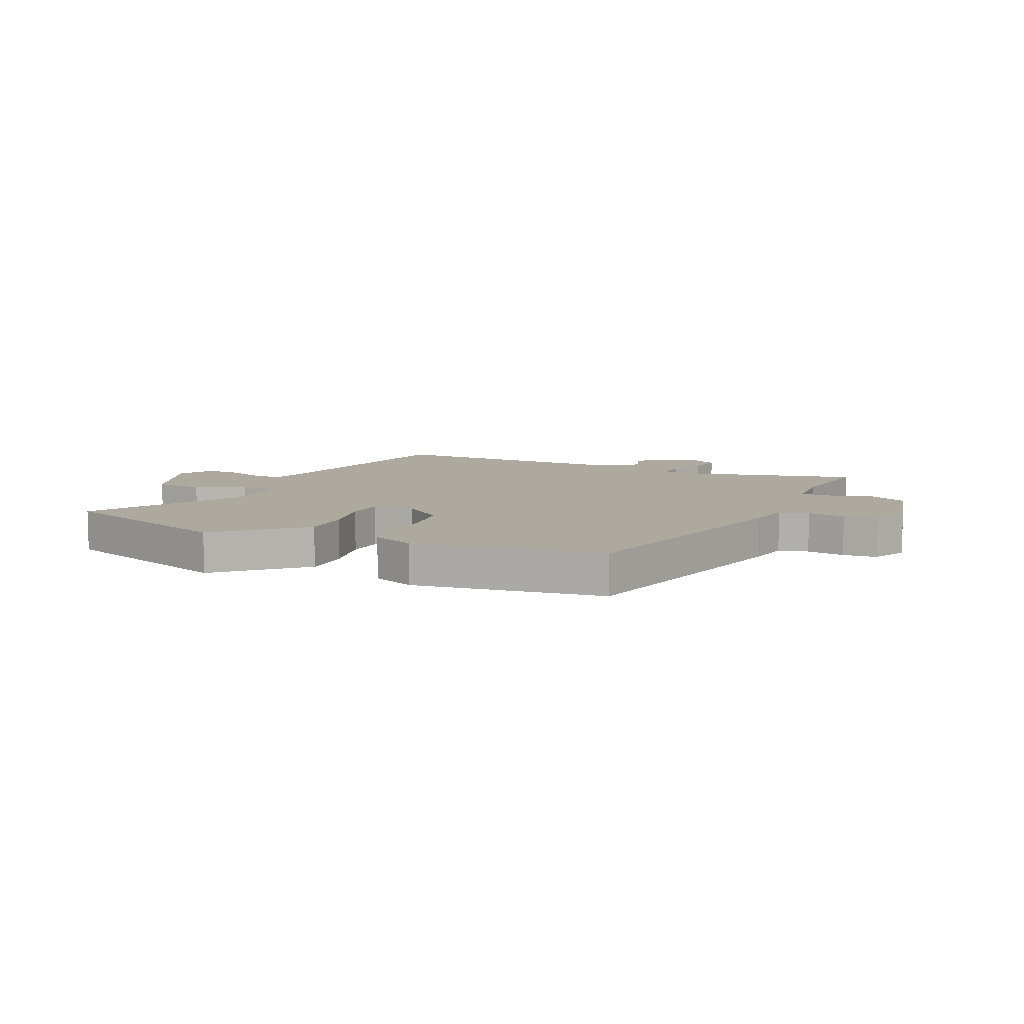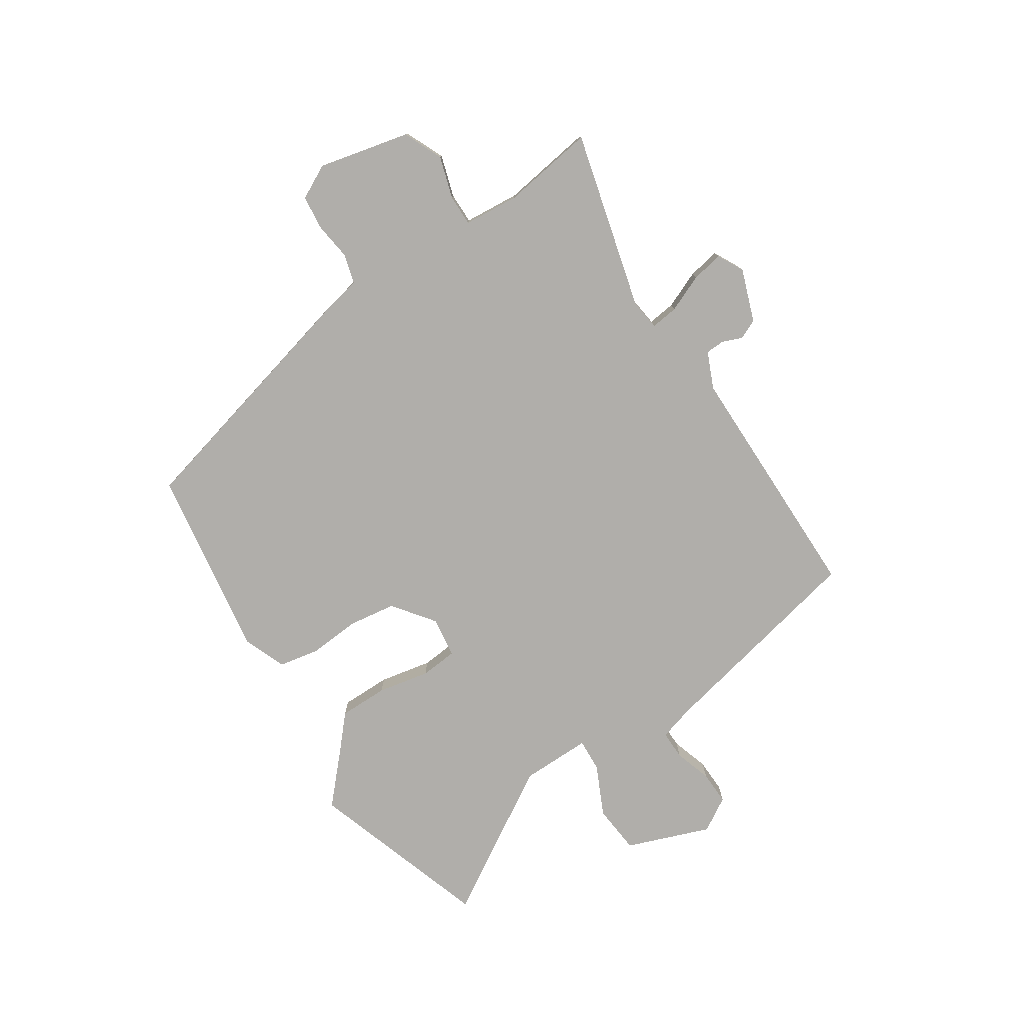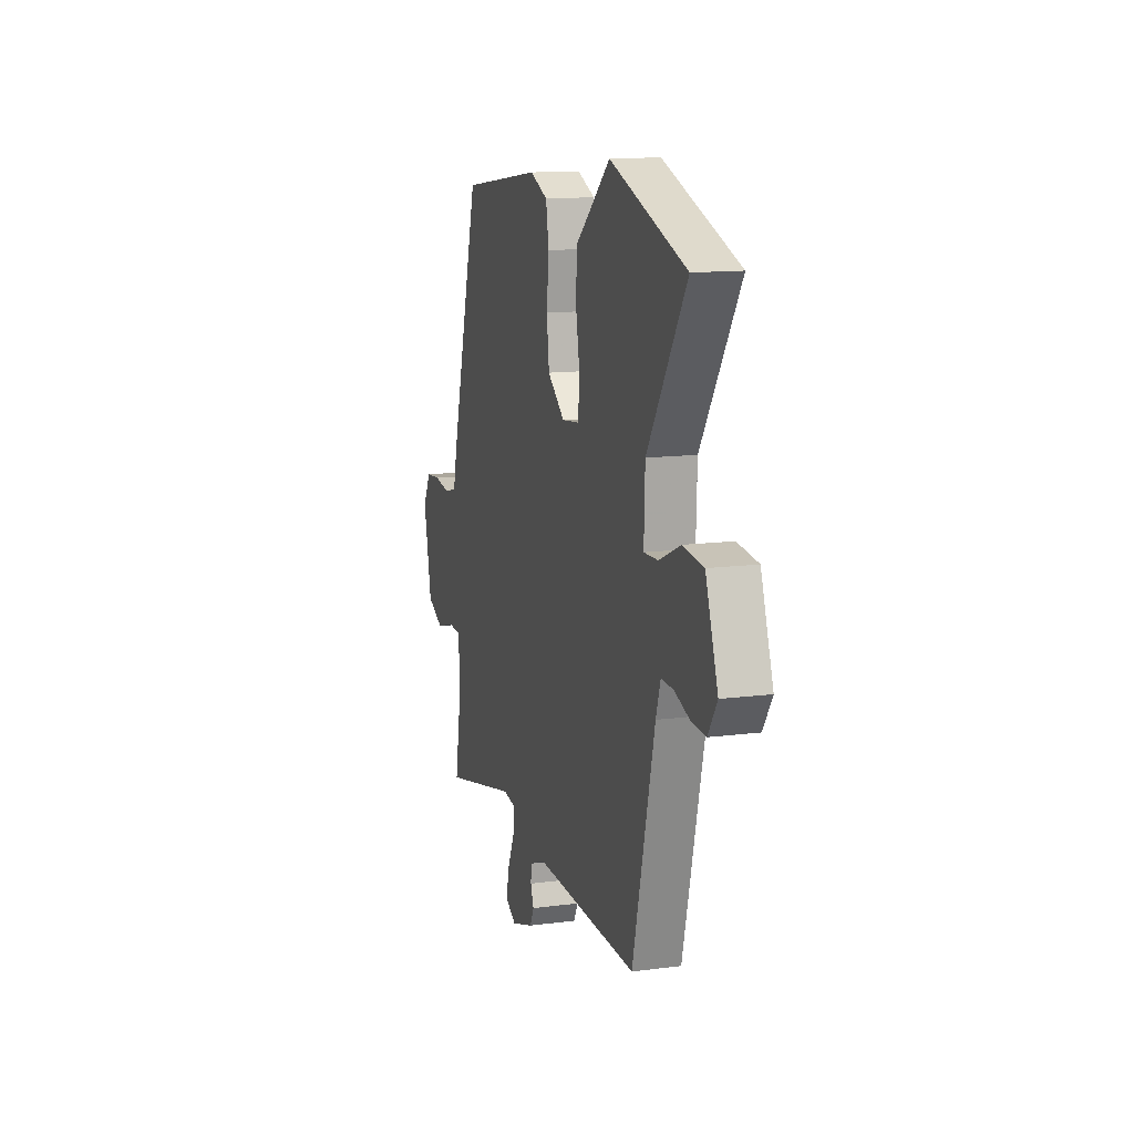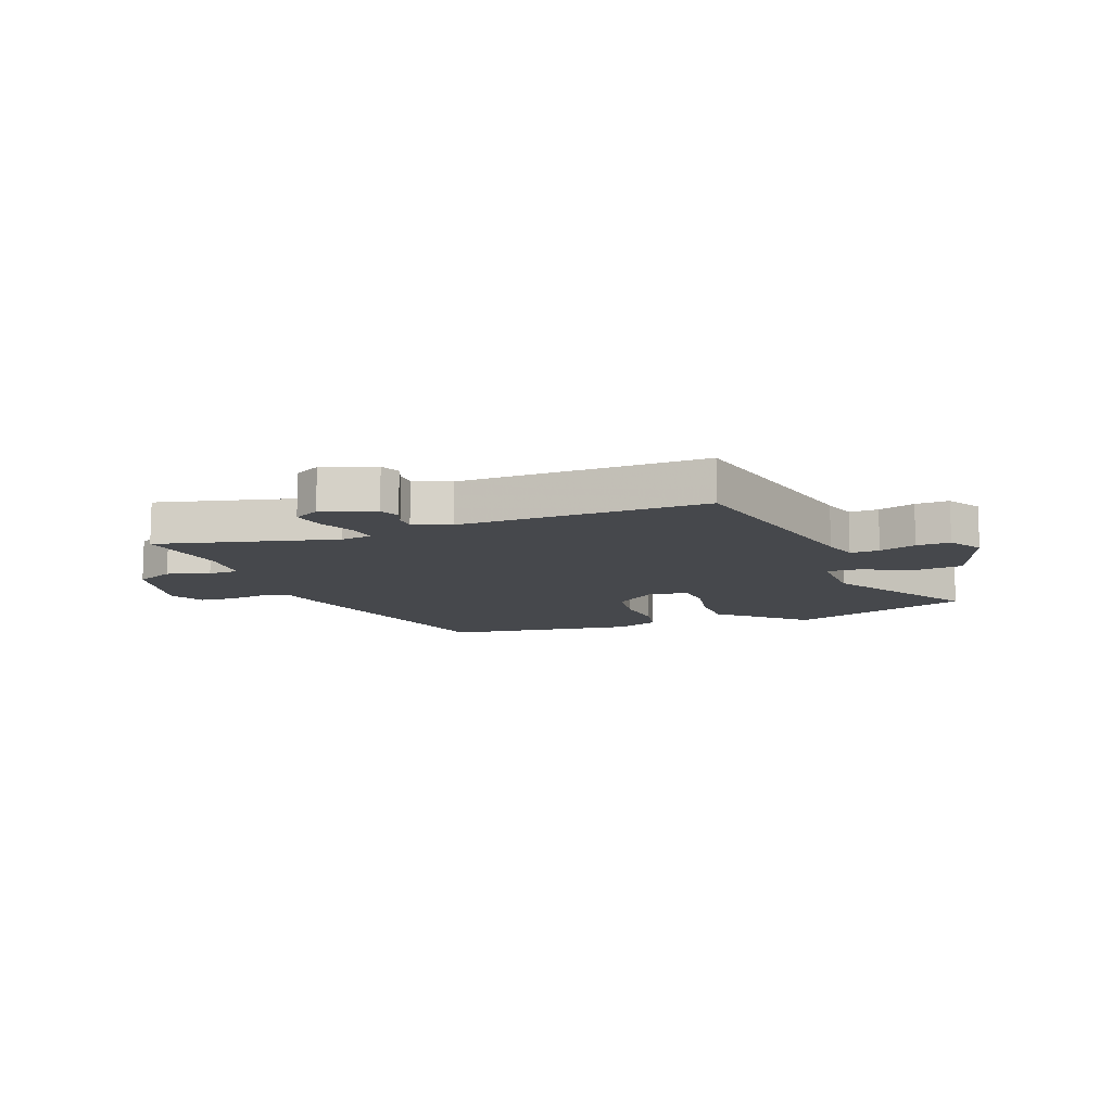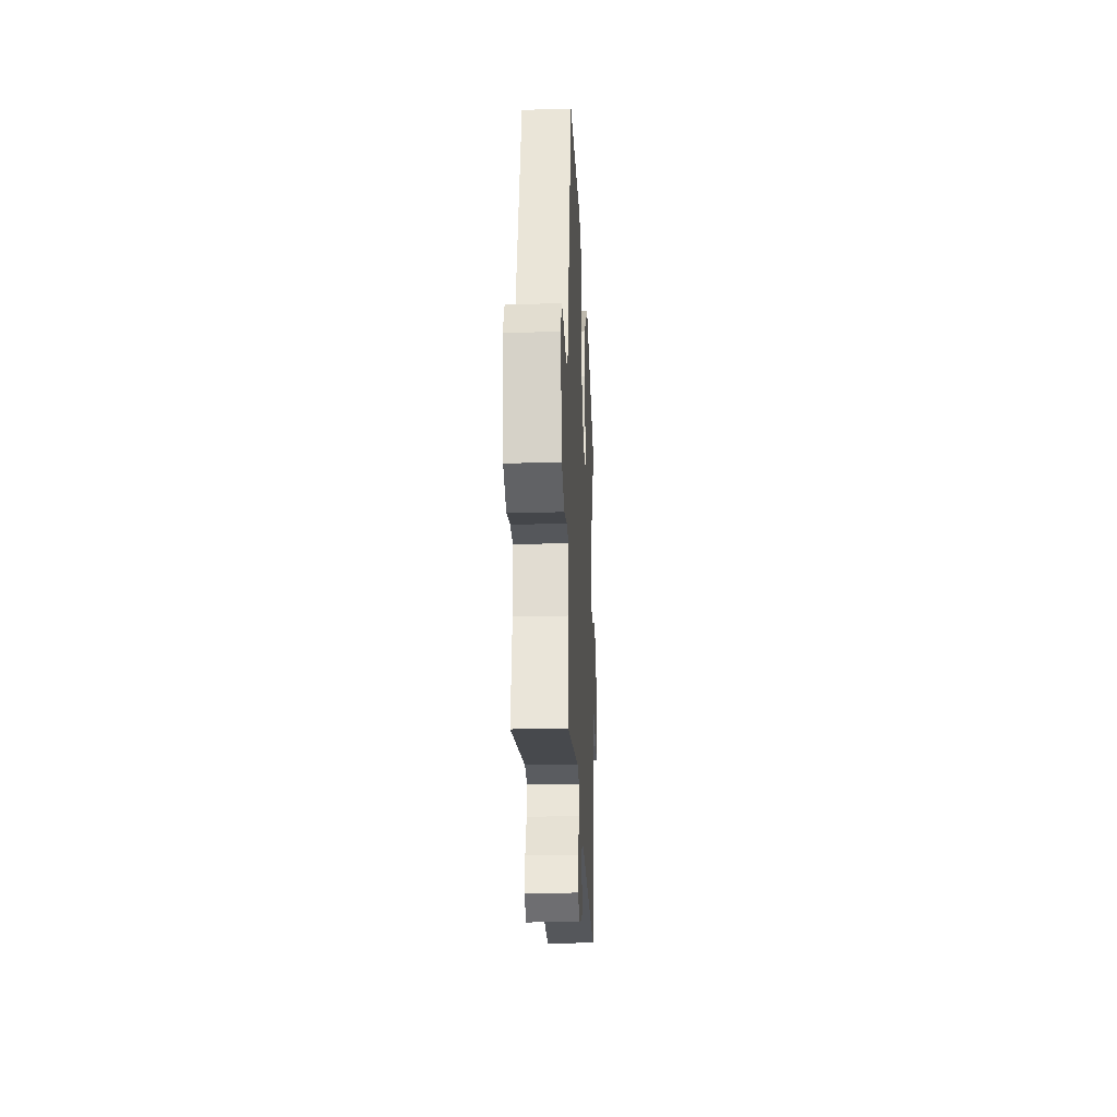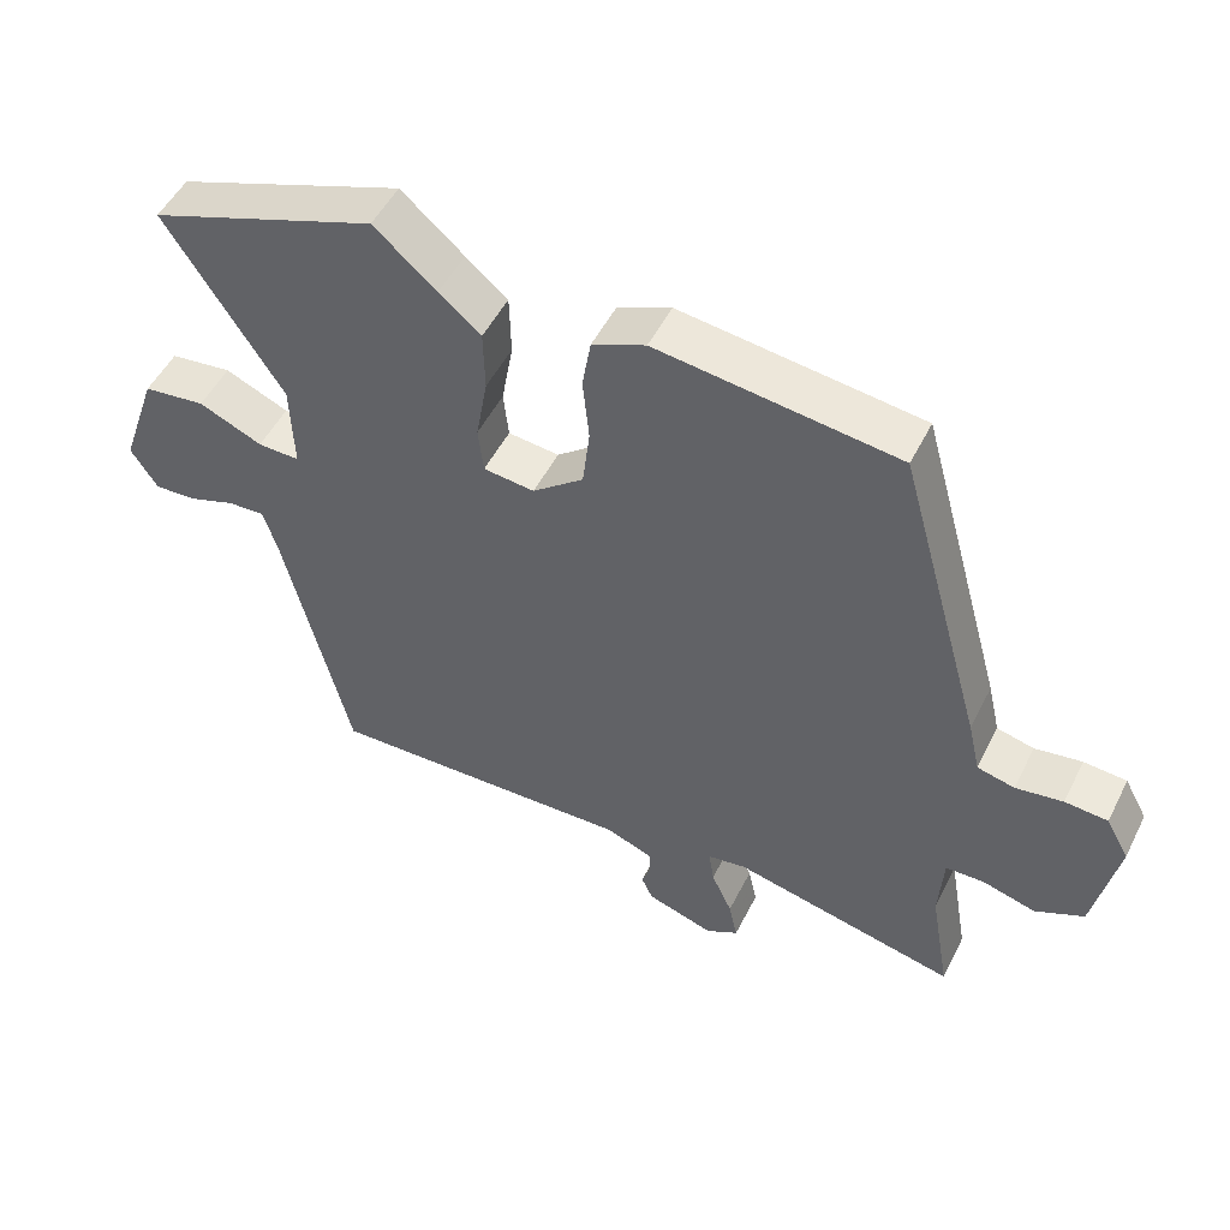
<metadata>
{"format":"obj","ext":"obj","renderer":"f3d","projection":"perspective","resolution":1024,"background":"white","views":[{"elev":9.1,"azim":23.3,"up":"+Y"},{"elev":-77.7,"azim":121.9,"up":"+Y"},{"elev":13.1,"azim":-106.6,"up":"+Z"},{"elev":-11.4,"azim":-160.3,"up":"+Y"},{"elev":-25.5,"azim":92.5,"up":"+Z"},{"elev":50.5,"azim":26.0,"up":"+Z"}]}
</metadata>
<code>
v 0.376 0.07 0.474
v 0.497 0.07 0.041
v 0.514 0.07 -0.033
v 0.566 0.07 -0.046
v 0.632 0.07 -0.036
v 0.692 0.07 -0.041
v 0.724 0.07 -0.1
v 0.691 0.07 -0.26
v 0.623 0.07 -0.292
v 0.549 0.07 -0.271
v 0.495 0.07 -0.272
v 0.489 0.07 -0.369
v 0.517 0.07 -0.53
v 0.204 0.07 -0.457
v 0.15 0.07 -0.465
v 0.157 0.07 -0.513
v 0.186 0.07 -0.577
v 0.198 0.07 -0.633
v 0.153 0.07 -0.658
v 0.06 0.07 -0.627
v 0.044 0.07 -0.593
v 0.057 0.07 -0.558
v 0.055 0.07 -0.525
v -0.009 0.07 -0.499
v -0.439 0.07 -0.508
v -0.53 0.07 -0.131
v -0.549 0.07 -0.071
v -0.6 0.07 -0.073
v -0.664 0.07 -0.095
v -0.723 0.07 -0.098
v -0.76 0.07 -0.04
v -0.709 0.07 0.107
v -0.623 0.07 0.117
v -0.535 0.07 0.078
v -0.477 0.07 0.076
v -0.481 0.07 0.199
v -0.642 0.07 0.45
v -0.326 0.07 0.562
v -0.239 0.07 0.486
v -0.181 0.07 0.437
v -0.179 0.07 0.351
v -0.195 0.07 0.26
v -0.188 0.07 0.195
v -0.117 0.07 0.187
v -0.046 0.07 0.243
v -0.036 0.07 0.327
v -0.045 0.07 0.416
v -0.033 0.07 0.487
v 0.041 0.07 0.518
v 0.376 0 0.474
v 0.497 0 0.041
v 0.514 0 -0.033
v 0.566 0 -0.046
v 0.632 0 -0.036
v 0.692 0 -0.041
v 0.724 0 -0.1
v 0.691 0 -0.26
v 0.623 0 -0.292
v 0.549 0 -0.271
v 0.495 0 -0.272
v 0.489 0 -0.369
v 0.517 0 -0.53
v 0.204 0 -0.457
v 0.15 0 -0.465
v 0.157 0 -0.513
v 0.186 0 -0.577
v 0.198 0 -0.633
v 0.153 0 -0.658
v 0.06 0 -0.627
v 0.044 0 -0.593
v 0.057 0 -0.558
v 0.055 0 -0.525
v -0.009 0 -0.499
v -0.439 0 -0.508
v -0.53 0 -0.131
v -0.549 0 -0.071
v -0.6 0 -0.073
v -0.664 0 -0.095
v -0.723 0 -0.098
v -0.76 0 -0.04
v -0.709 0 0.107
v -0.623 0 0.117
v -0.535 0 0.078
v -0.477 0 0.076
v -0.481 0 0.199
v -0.642 0 0.45
v -0.326 0 0.562
v -0.239 0 0.486
v -0.181 0 0.437
v -0.179 0 0.351
v -0.195 0 0.26
v -0.188 0 0.195
v -0.117 0 0.187
v -0.046 0 0.243
v -0.036 0 0.327
v -0.045 0 0.416
v -0.033 0 0.487
v 0.041 0 0.518
f 1 2 3
f 49 1 3
f 48 49 3
f 47 48 3
f 46 47 3
f 45 46 3
f 44 45 3
f 43 44 3
f 39 40 41 42
f 39 42 43
f 38 39 43
f 37 38 43
f 36 37 43
f 35 36 43 3
f 32 33 34
f 31 32 34
f 30 31 34
f 29 30 34
f 28 29 34
f 27 28 34 35
f 35 3 4
f 27 35 4
f 26 27 4
f 24 25 26 4
f 20 21 22
f 19 20 22
f 18 19 22
f 17 18 22
f 16 17 22
f 15 16 22 23
f 12 13 14
f 11 12 14 15
f 8 9 10
f 7 8 10
f 6 7 10
f 5 6 10
f 4 5 10
f 4 10 11
f 15 23 24 4
f 4 11 15
f 52 51 50
f 52 50 98
f 52 98 97
f 52 97 96
f 52 96 95
f 52 95 94
f 52 94 93
f 52 93 92
f 91 90 89 88
f 92 91 88
f 92 88 87
f 92 87 86
f 92 86 85
f 52 92 85 84
f 83 82 81
f 83 81 80
f 83 80 79
f 83 79 78
f 83 78 77
f 84 83 77 76
f 53 52 84
f 53 84 76
f 53 76 75
f 53 75 74 73
f 71 70 69
f 71 69 68
f 71 68 67
f 71 67 66
f 71 66 65
f 72 71 65 64
f 63 62 61
f 64 63 61 60
f 59 58 57
f 59 57 56
f 59 56 55
f 59 55 54
f 59 54 53
f 60 59 53
f 53 73 72 64
f 64 60 53
f 1 50 51 2
f 2 51 52 3
f 3 52 53 4
f 4 53 54 5
f 5 54 55 6
f 6 55 56 7
f 7 56 57 8
f 8 57 58 9
f 9 58 59 10
f 10 59 60 11
f 11 60 61 12
f 12 61 62 13
f 13 62 63 14
f 14 63 64 15
f 15 64 65 16
f 16 65 66 17
f 17 66 67 18
f 18 67 68 19
f 19 68 69 20
f 20 69 70 21
f 21 70 71 22
f 22 71 72 23
f 23 72 73 24
f 24 73 74 25
f 25 74 75 26
f 26 75 76 27
f 27 76 77 28
f 28 77 78 29
f 29 78 79 30
f 30 79 80 31
f 31 80 81 32
f 32 81 82 33
f 33 82 83 34
f 34 83 84 35
f 35 84 85 36
f 36 85 86 37
f 37 86 87 38
f 38 87 88 39
f 39 88 89 40
f 40 89 90 41
f 41 90 91 42
f 42 91 92 43
f 43 92 93 44
f 44 93 94 45
f 45 94 95 46
f 46 95 96 47
f 47 96 97 48
f 48 97 98 49
f 49 98 50 1

</code>
